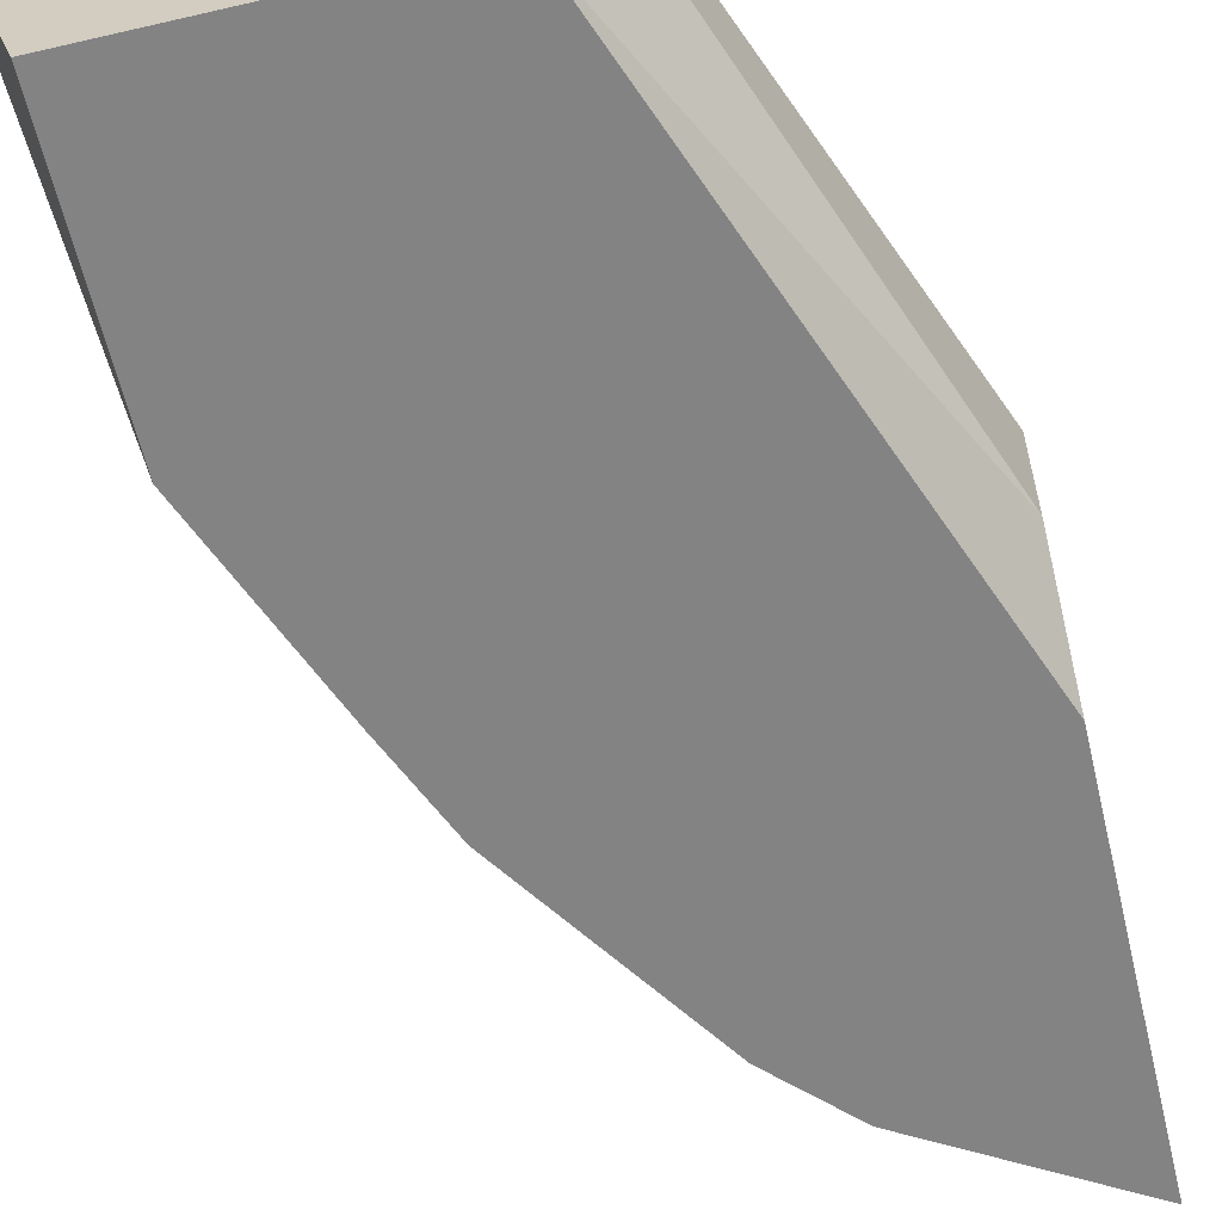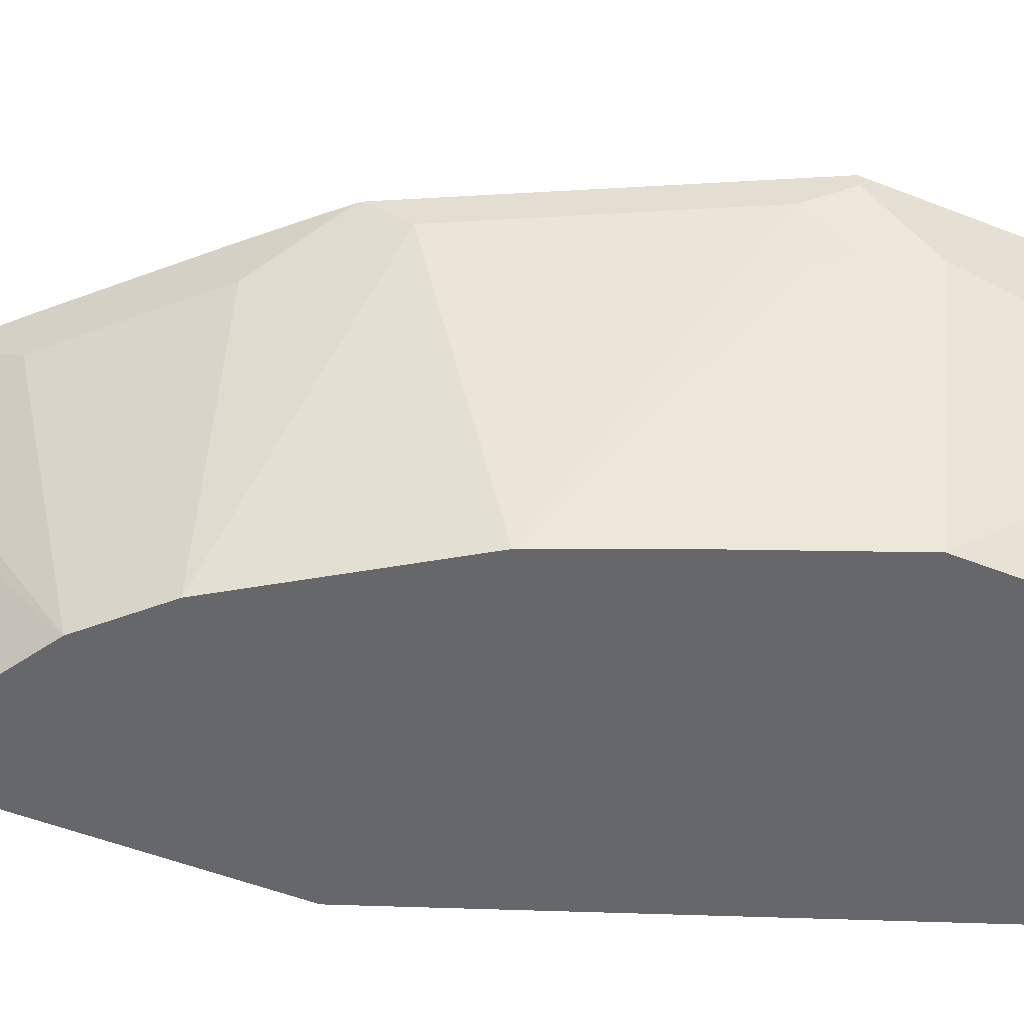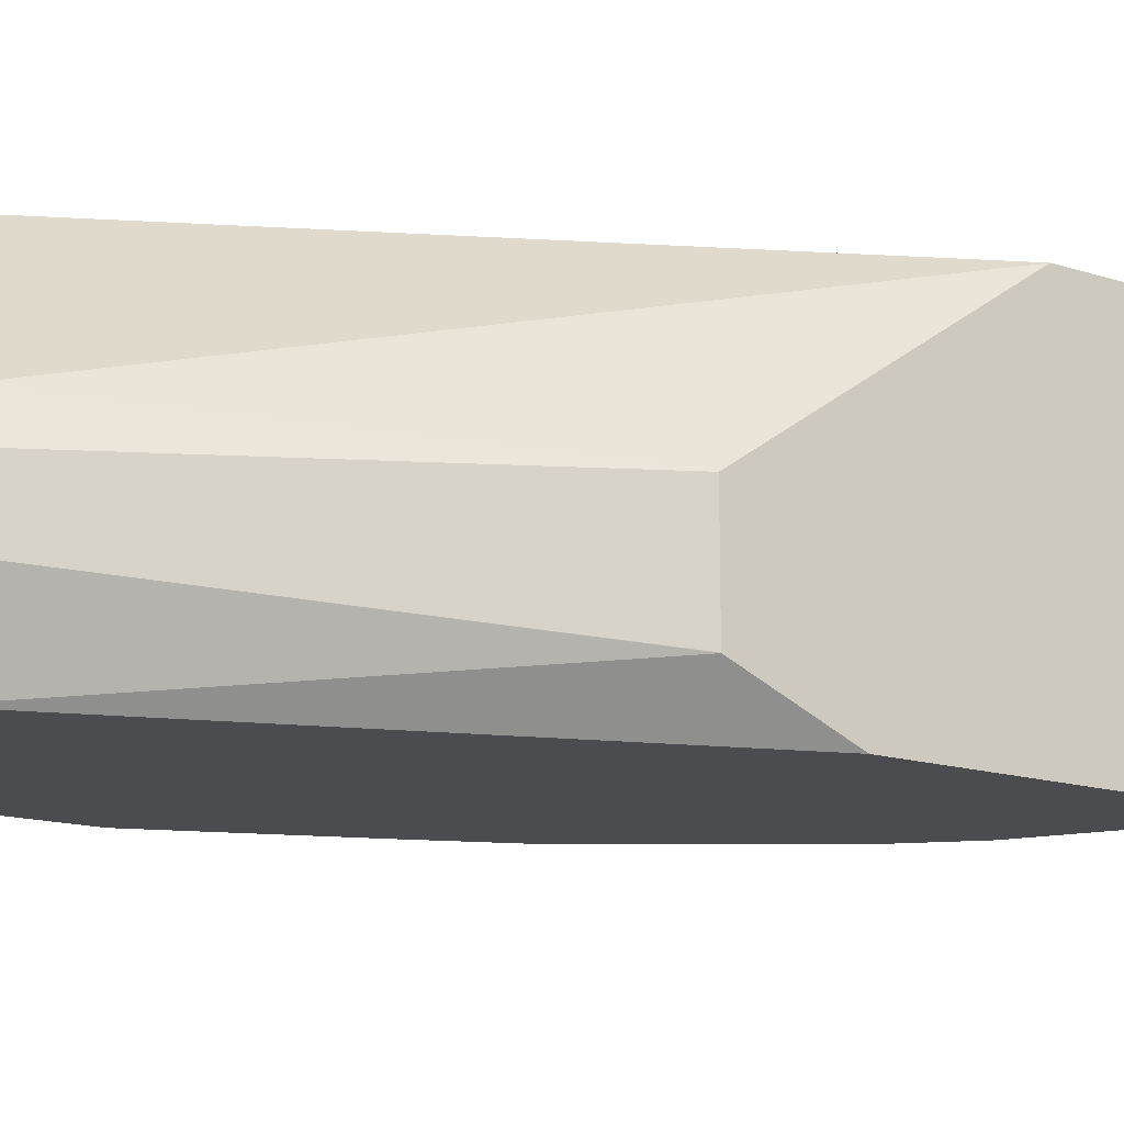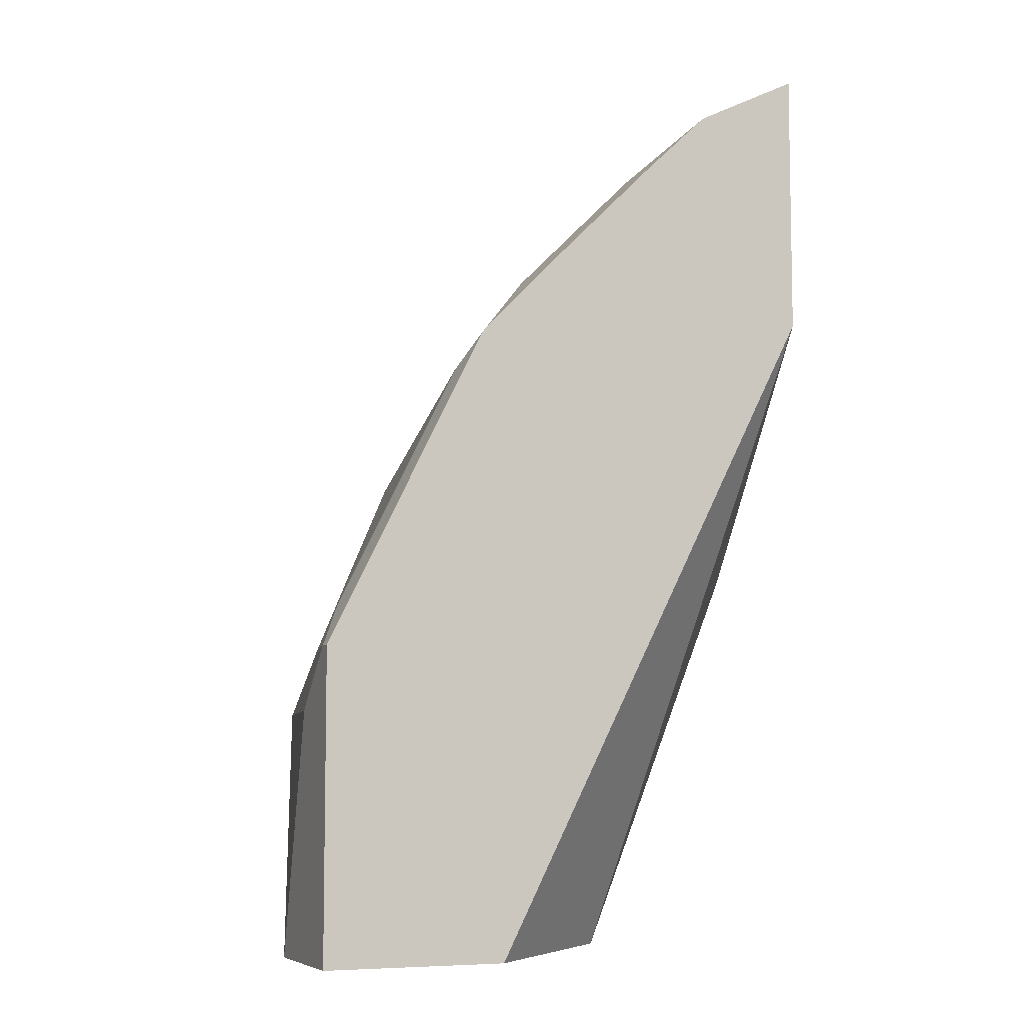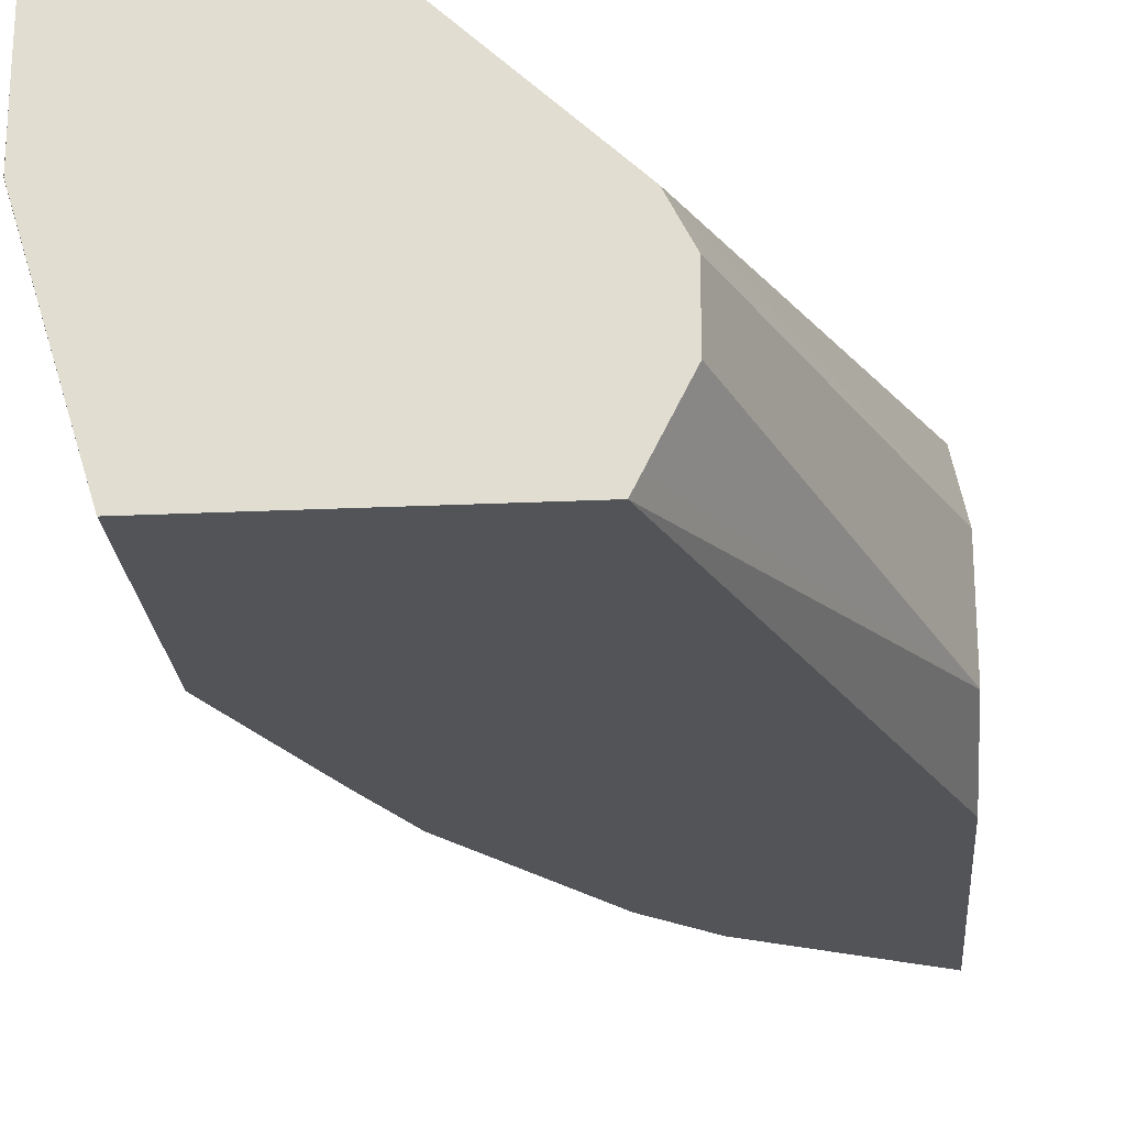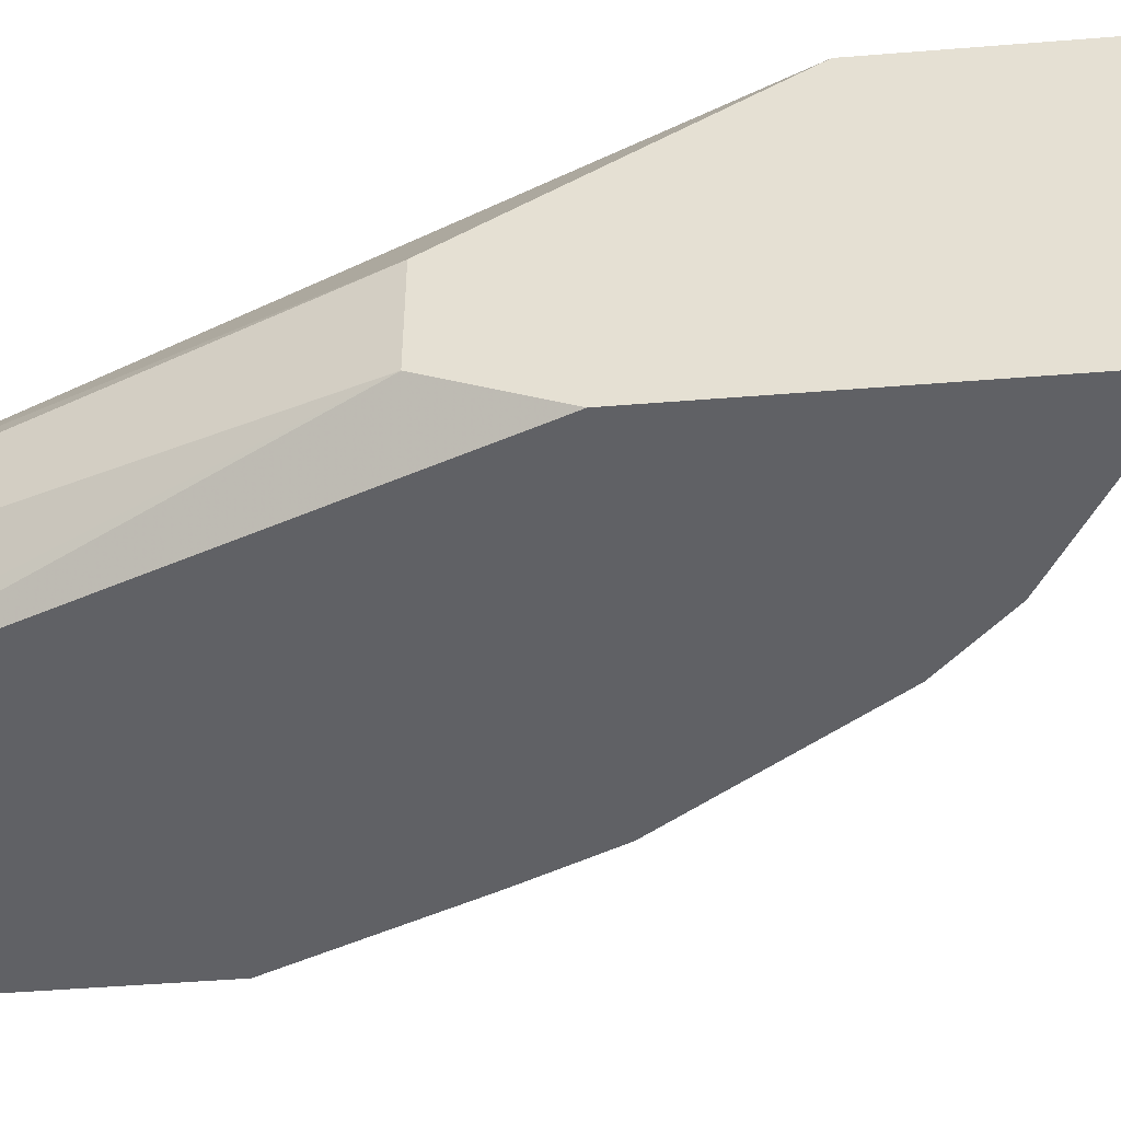
<metadata>
{"format":"obj","ext":"obj","renderer":"f3d","projection":"perspective","resolution":1024,"background":"white","views":[{"elev":-61.2,"azim":-166.7,"up":"+Y"},{"elev":-52.2,"azim":67.0,"up":"+Y"},{"elev":-15.1,"azim":-124.3,"up":"+Y"},{"elev":-7.1,"azim":157.9,"up":"+Z"},{"elev":-23.2,"azim":-175.5,"up":"+Y"},{"elev":-48.5,"azim":-84.9,"up":"+Y"}]}
</metadata>
<code>
v 0.6785 -0.1508 0.1996
v 0.6785 -0.1596 0.1996
v 0.6785 -0.1508 -0.0006712
v 0.6474 -0.1508 0.2617
v 0.6652 -0.173 0.2262
v 0.6685 -0.2045 0.1996
v 0.6785 -0.1996 0.1597
v 0.6386 -0.1596 0.2794
v 0.6785 -0.1996 -0.0006712
v 0.5588 -0.1508 -0.0006712
v 0.5942 -0.1508 0.3681
v 0.6585 -0.2095 0.2195
v 0.5853 -0.173 0.3858
v 0.5687 -0.369 0.3292
v 0.5926 -0.369 0.2734
v 0.6386 -0.369 0.1597
v 0.6785 -0.2395 4.415e-05
v 0.6782 -0.2395 -0.0006712
v 0.4524 -0.2528 -0.0006712
v 0.3395 -0.1508 0.4314
v 0.5743 -0.1508 0.4079
v 0.5454 -0.2129 0.4257
v 0.4889 -0.369 0.449
v 0.6386 -0.369 -0.0006712
v 0.6781 -0.2402 -0.0006712
v 0.4521 -0.2532 -0.0006712
v 0.3395 -0.2695 0.2593
v 0.3395 -0.1508 0.6084
v 0.5717 -0.1508 0.4112
v 0.5321 -0.1863 0.4523
v 0.4922 -0.1863 0.4922
v 0.4524 -0.1863 0.5321
v 0.449 -0.369 0.4888
v 0.4639 -0.369 -0.0006712
v 0.439 -0.2794 -0.0006712
v 0.3395 -0.339 0.2593
v 0.3395 -0.1769 0.6036
v 0.3858 -0.173 0.5854
v 0.3415 -0.1508 0.6075
v 0.5321 -0.1508 0.4523
v 0.4922 -0.1508 0.4922
v 0.4524 -0.1508 0.5321
v 0.4112 -0.1508 0.5717
v 0.408 -0.1508 0.5743
v 0.4257 -0.2129 0.5454
v 0.3792 -0.2095 0.5787
v 0.3395 -0.369 0.5533
v 0.3395 -0.3392 0.2594
v 0.4593 -0.3599 -0.0006712
v 0.3395 -0.369 0.3288
v 0.439 -0.3193 -0.0006712
v 0.3395 -0.1996 0.5985
v 0.3681 -0.1508 0.5942
v 0.3592 -0.2045 0.5887
v 0.4394 -0.32 -0.0006712
f 27 35 51
f 20 47 52
f 23 32 33
f 23 31 32
f 23 30 31
f 22 30 23
f 21 30 22
f 21 29 30
f 20 37 28
f 20 52 37
f 26 35 27
f 19 26 27
f 20 48 50
f 20 36 48
f 20 27 36
f 19 27 20
f 17 25 18
f 17 24 25
f 16 24 17
f 14 16 15
f 14 24 16
f 48 55 49
f 14 34 24
f 20 50 47
f 28 37 38
f 33 46 47
f 29 40 30
f 14 50 34
f 48 51 55
f 47 54 52
f 46 54 47
f 38 54 46
f 38 52 54
f 38 53 39
f 38 44 53
f 37 52 38
f 36 51 48
f 34 50 48
f 34 48 49
f 33 38 46
f 33 45 38
f 32 45 33
f 32 38 45
f 32 44 38
f 32 43 44
f 32 42 43
f 31 42 32
f 31 41 42
f 30 41 31
f 30 40 41
f 28 38 39
f 14 47 50
f 27 51 36
f 14 23 33
f 2 8 5
f 2 4 8
f 2 6 7
f 2 5 6
f 1 4 2
f 1 11 4
f 1 21 11
f 1 29 21
f 1 40 29
f 1 41 40
f 1 42 41
f 1 44 43
f 1 53 44
f 1 39 53
f 1 28 39
f 1 20 28
f 1 10 20
f 1 3 10
f 1 9 3
f 1 17 9
f 1 7 17
f 1 2 7
f 14 33 47
f 3 9 18
f 3 18 25
f 1 43 42
f 3 24 34
f 3 25 24
f 13 23 14
f 13 22 23
f 13 21 22
f 11 21 13
f 10 19 20
f 9 17 18
f 6 16 7
f 6 15 16
f 6 14 15
f 6 12 14
f 5 14 12
f 7 16 17
f 5 13 14
f 3 34 49
f 3 49 55
f 3 55 51
f 3 51 35
f 3 26 19
f 3 35 26
f 4 11 8
f 5 12 6
f 5 8 11
f 5 11 13
f 3 19 10

</code>
